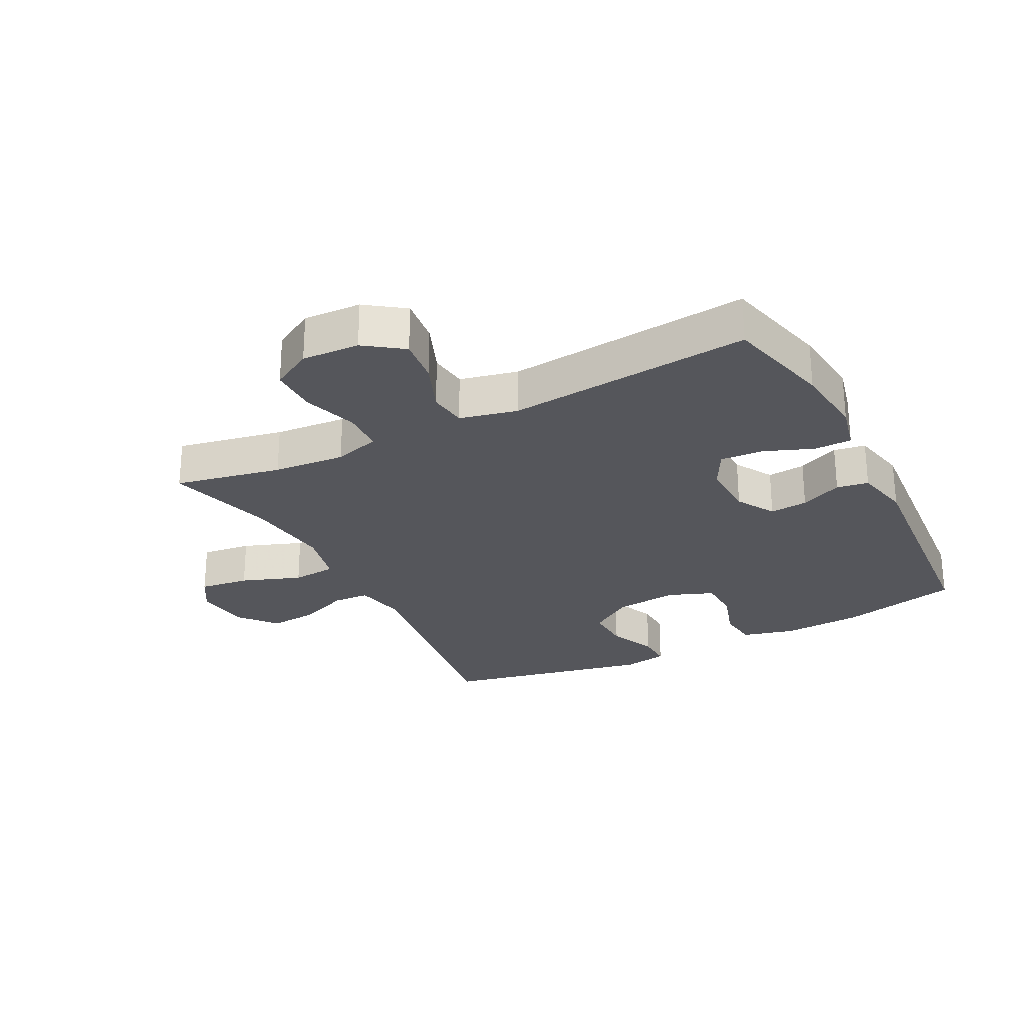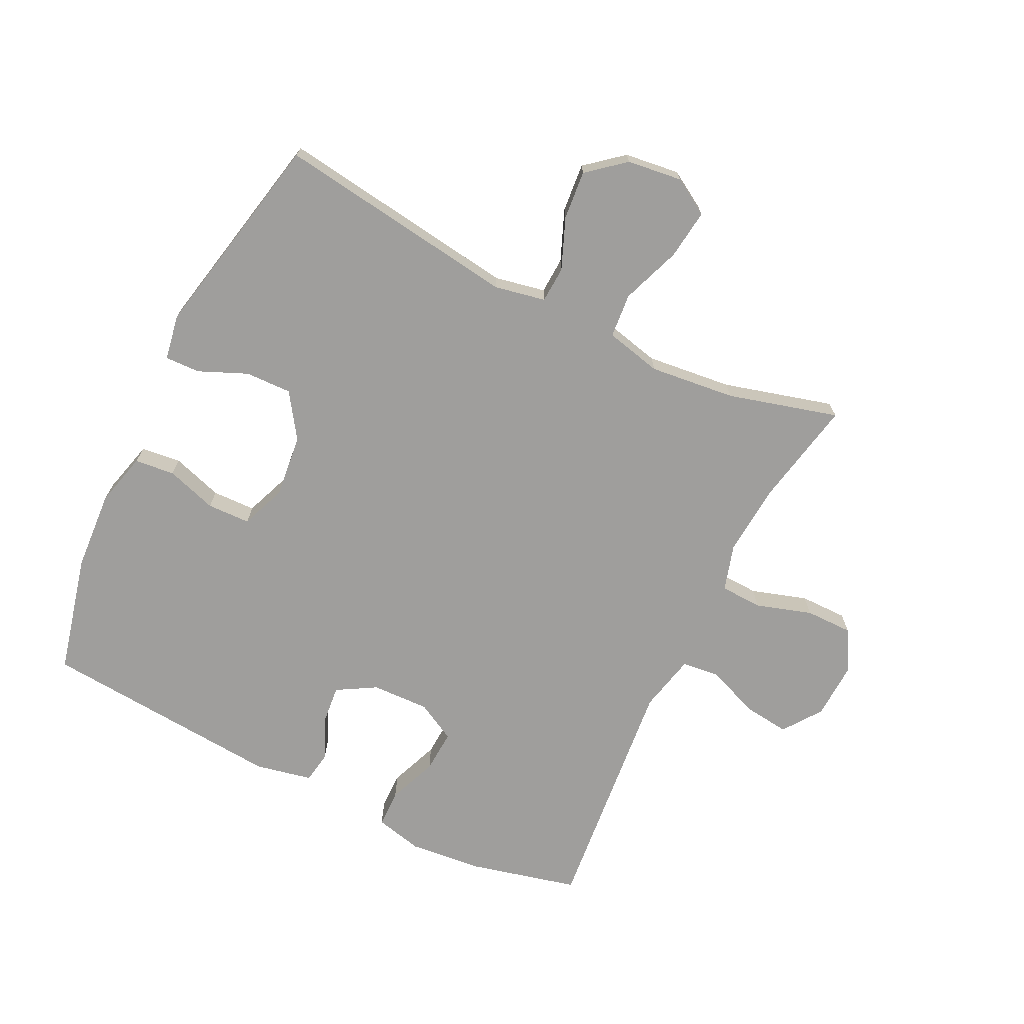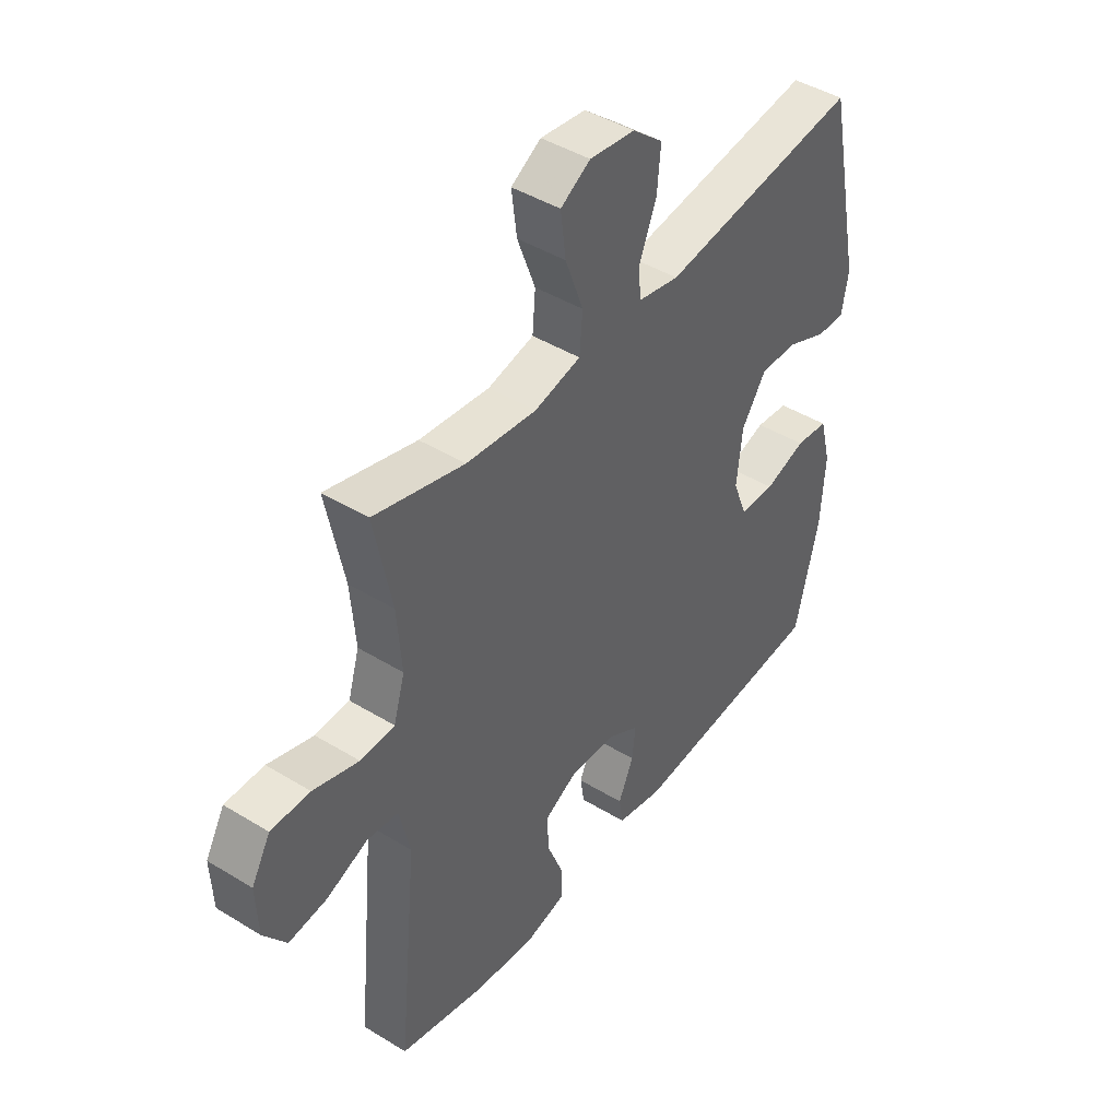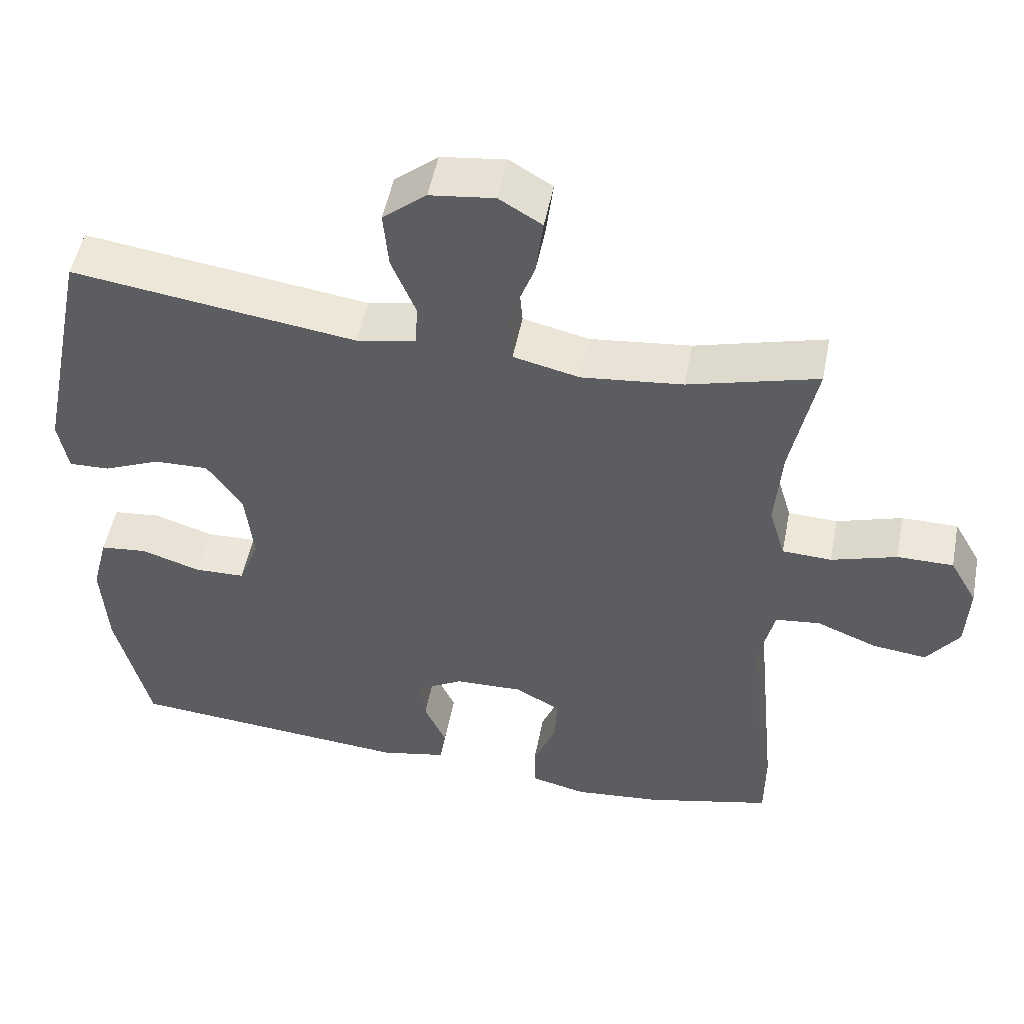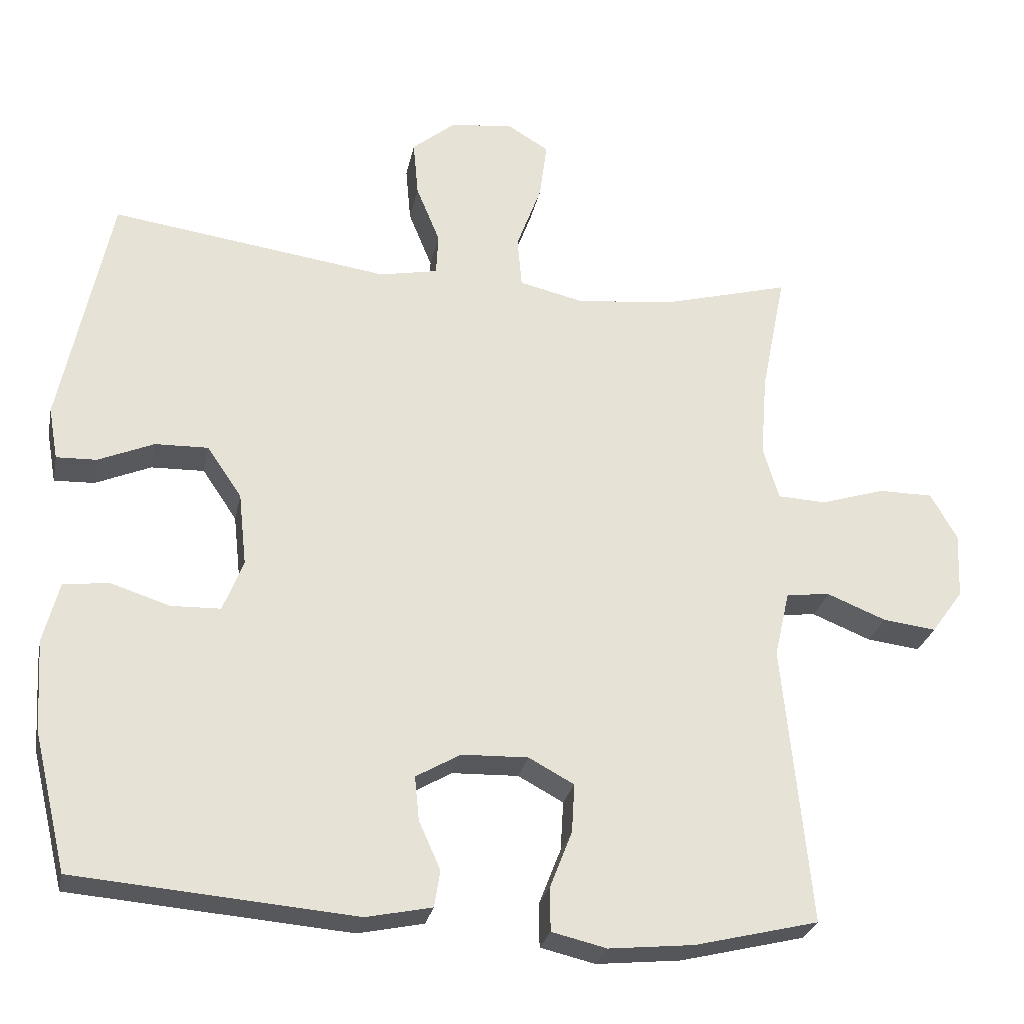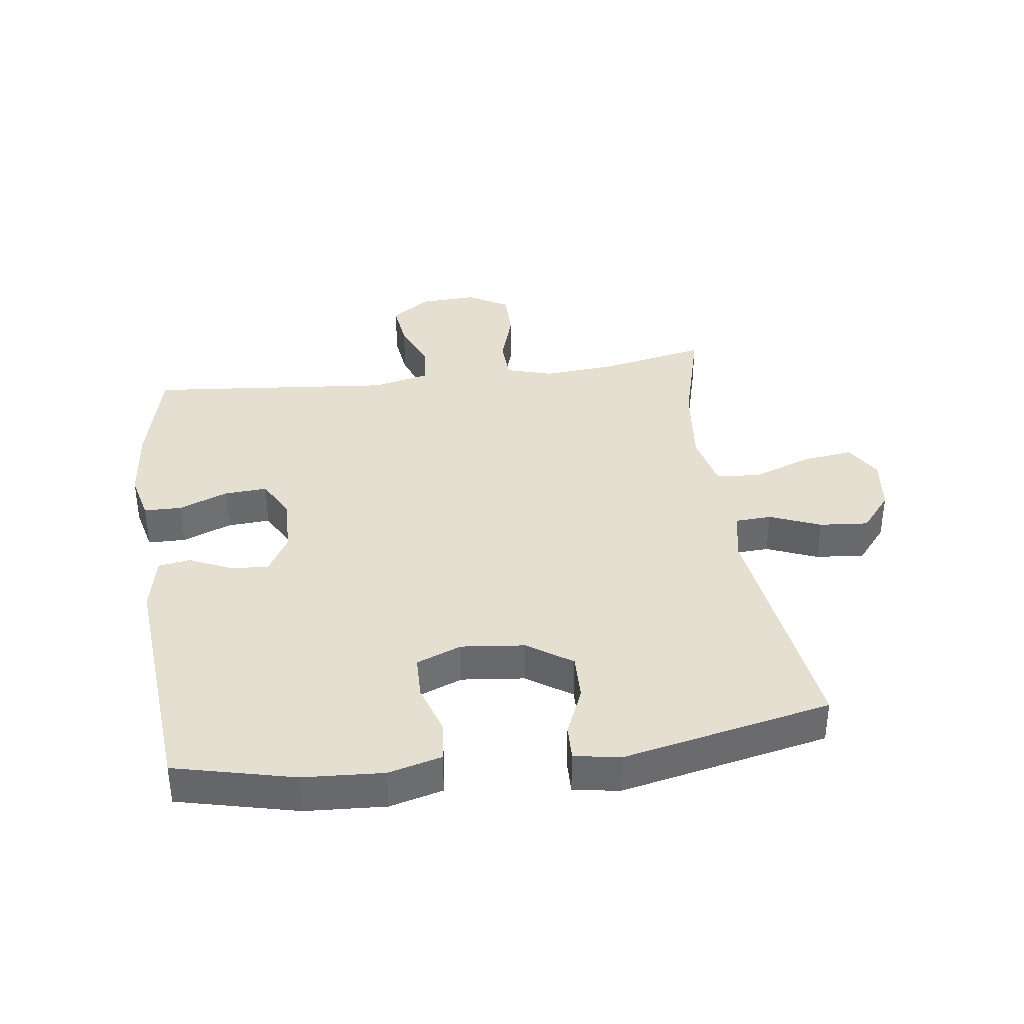
<metadata>
{"format":"obj","ext":"obj","renderer":"f3d","projection":"perspective","resolution":1024,"background":"white","views":[{"elev":-26.3,"azim":117.3,"up":"+Y"},{"elev":-70.9,"azim":-26.1,"up":"+Y"},{"elev":44.1,"azim":125.7,"up":"+Z"},{"elev":50.9,"azim":11.0,"up":"+Z"},{"elev":-27.1,"azim":-11.4,"up":"+Z"},{"elev":37.5,"azim":-97.8,"up":"+Y"}]}
</metadata>
<code>
v -0.5 0.07 0.5
v -0.113 0.07 0.446
v -0.032 0.07 0.462
v -0.029 0.07 0.52
v -0.062 0.07 0.601
v -0.069 0.07 0.679
v -0.01 0.07 0.728
v 0.078 0.07 0.739
v 0.136 0.07 0.704
v 0.126 0.07 0.624
v 0.091 0.07 0.529
v 0.097 0.07 0.458
v 0.187 0.07 0.437
v 0.324 0.07 0.452
v 0.5 0.07 0.5
v 0.466 0.07 0.329
v 0.457 0.07 0.214
v 0.479 0.07 0.14
v 0.546 0.07 0.137
v 0.635 0.07 0.165
v 0.711 0.07 0.165
v 0.748 0.07 0.1
v 0.744 0.07 0.008
v 0.7 0.07 -0.053
v 0.626 0.07 -0.044
v 0.544 0.07 -0.011
v 0.483 0.07 -0.018
v 0.462 0.07 -0.11
v 0.5 0.07 -0.5
v 0.328 0.07 -0.542
v 0.21 0.07 -0.554
v 0.134 0.07 -0.536
v 0.133 0.07 -0.476
v 0.164 0.07 -0.397
v 0.168 0.07 -0.329
v 0.105 0.07 -0.295
v 0.013 0.07 -0.298
v -0.049 0.07 -0.334
v -0.043 0.07 -0.395
v -0.013 0.07 -0.462
v -0.021 0.07 -0.513
v -0.112 0.07 -0.532
v -0.5 0.07 -0.5
v -0.546 0.07 -0.309
v -0.554 0.07 -0.181
v -0.532 0.07 -0.096
v -0.468 0.07 -0.089
v -0.387 0.07 -0.115
v -0.318 0.07 -0.113
v -0.29 0.07 -0.041
v -0.301 0.07 0.06
v -0.349 0.07 0.131
v -0.423 0.07 0.129
v -0.5 0.07 0.096
v -0.556 0.07 0.094
v -0.569 0.07 0.167
v -0.5 0 0.5
v -0.113 0 0.446
v -0.032 0 0.462
v -0.029 0 0.52
v -0.062 0 0.601
v -0.069 0 0.679
v -0.01 0 0.728
v 0.078 0 0.739
v 0.136 0 0.704
v 0.126 0 0.624
v 0.091 0 0.529
v 0.097 0 0.458
v 0.187 0 0.437
v 0.324 0 0.452
v 0.5 0 0.5
v 0.466 0 0.329
v 0.457 0 0.214
v 0.479 0 0.14
v 0.546 0 0.137
v 0.635 0 0.165
v 0.711 0 0.165
v 0.748 0 0.1
v 0.744 0 0.008
v 0.7 0 -0.053
v 0.626 0 -0.044
v 0.544 0 -0.011
v 0.483 0 -0.018
v 0.462 0 -0.11
v 0.5 0 -0.5
v 0.328 0 -0.542
v 0.21 0 -0.554
v 0.134 0 -0.536
v 0.133 0 -0.476
v 0.164 0 -0.397
v 0.168 0 -0.329
v 0.105 0 -0.295
v 0.013 0 -0.298
v -0.049 0 -0.334
v -0.043 0 -0.395
v -0.013 0 -0.462
v -0.021 0 -0.513
v -0.112 0 -0.532
v -0.5 0 -0.5
v -0.546 0 -0.309
v -0.554 0 -0.181
v -0.532 0 -0.096
v -0.468 0 -0.089
v -0.387 0 -0.115
v -0.318 0 -0.113
v -0.29 0 -0.041
v -0.301 0 0.06
v -0.349 0 0.131
v -0.423 0 0.129
v -0.5 0 0.096
v -0.556 0 0.094
v -0.569 0 0.167
f 56 1 2
f 55 56 2
f 54 55 2
f 53 54 2
f 52 53 2 3
f 51 52 3
f 50 51 3
f 49 50 3
f 46 47 48
f 45 46 48
f 44 45 48
f 43 44 48
f 42 43 48
f 41 42 48
f 40 41 48
f 39 40 48
f 38 39 48 49
f 37 38 49 3
f 32 33 34
f 31 32 34
f 30 31 34
f 29 30 34
f 28 29 34
f 27 28 34 35
f 24 25 26
f 23 24 26
f 22 23 26
f 21 22 26
f 20 21 26
f 19 20 26
f 18 19 26 27
f 27 35 36
f 18 27 36
f 17 18 36
f 14 15 16
f 17 36 37
f 16 17 37
f 14 16 37
f 13 14 37
f 9 10 11
f 8 9 11
f 7 8 11
f 6 7 11
f 5 6 11
f 4 5 11
f 3 4 11 12
f 3 12 13 37
f 58 57 112
f 58 112 111
f 58 111 110
f 58 110 109
f 59 58 109 108
f 59 108 107
f 59 107 106
f 59 106 105
f 104 103 102
f 104 102 101
f 104 101 100
f 104 100 99
f 104 99 98
f 104 98 97
f 104 97 96
f 104 96 95
f 105 104 95 94
f 59 105 94 93
f 90 89 88
f 90 88 87
f 90 87 86
f 90 86 85
f 90 85 84
f 91 90 84 83
f 82 81 80
f 82 80 79
f 82 79 78
f 82 78 77
f 82 77 76
f 82 76 75
f 83 82 75 74
f 92 91 83
f 92 83 74
f 92 74 73
f 72 71 70
f 93 92 73
f 93 73 72
f 93 72 70
f 93 70 69
f 67 66 65
f 67 65 64
f 67 64 63
f 67 63 62
f 67 62 61
f 67 61 60
f 68 67 60 59
f 93 69 68 59
f 1 57 58 2
f 2 58 59 3
f 3 59 60 4
f 4 60 61 5
f 5 61 62 6
f 6 62 63 7
f 7 63 64 8
f 8 64 65 9
f 9 65 66 10
f 10 66 67 11
f 11 67 68 12
f 12 68 69 13
f 13 69 70 14
f 14 70 71 15
f 15 71 72 16
f 16 72 73 17
f 17 73 74 18
f 18 74 75 19
f 19 75 76 20
f 20 76 77 21
f 21 77 78 22
f 22 78 79 23
f 23 79 80 24
f 24 80 81 25
f 25 81 82 26
f 26 82 83 27
f 27 83 84 28
f 28 84 85 29
f 29 85 86 30
f 30 86 87 31
f 31 87 88 32
f 32 88 89 33
f 33 89 90 34
f 34 90 91 35
f 35 91 92 36
f 36 92 93 37
f 37 93 94 38
f 38 94 95 39
f 39 95 96 40
f 40 96 97 41
f 41 97 98 42
f 42 98 99 43
f 43 99 100 44
f 44 100 101 45
f 45 101 102 46
f 46 102 103 47
f 47 103 104 48
f 48 104 105 49
f 49 105 106 50
f 50 106 107 51
f 51 107 108 52
f 52 108 109 53
f 53 109 110 54
f 54 110 111 55
f 55 111 112 56
f 56 112 57 1

</code>
